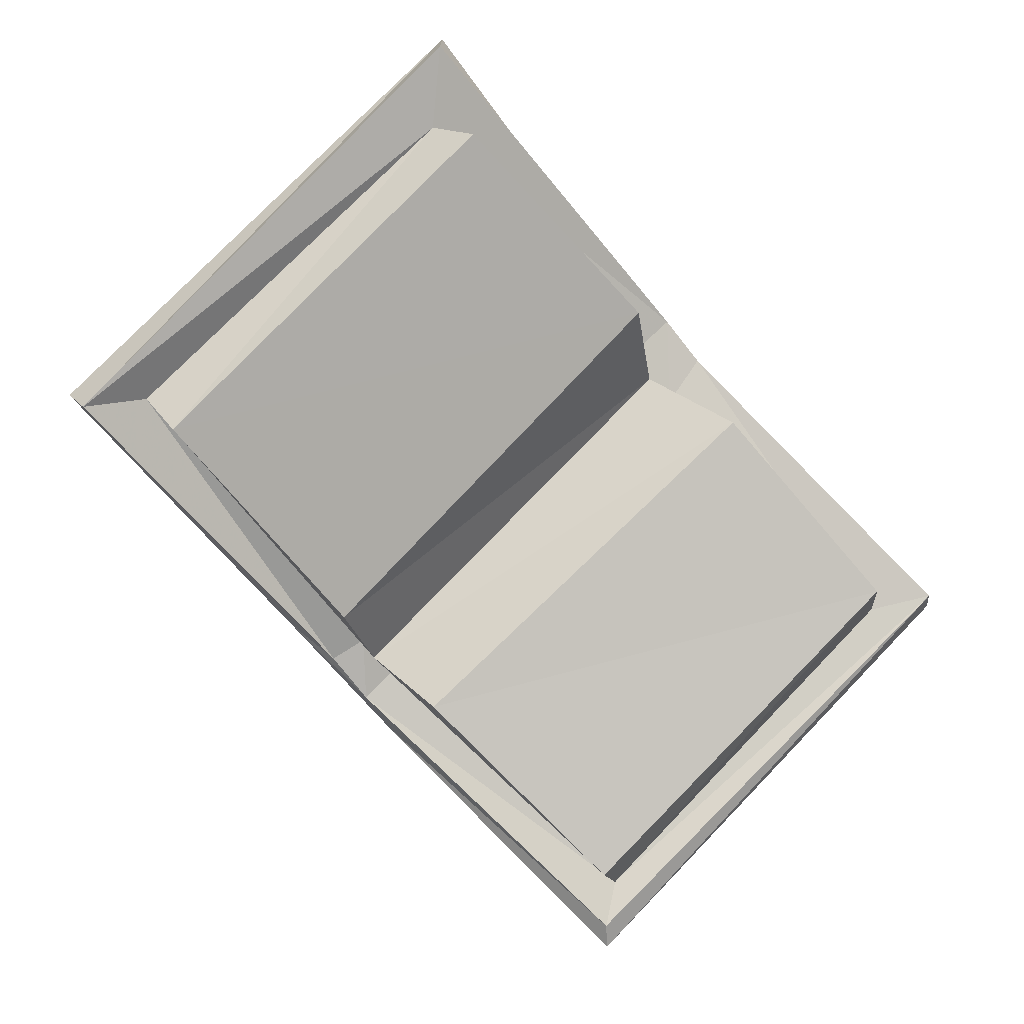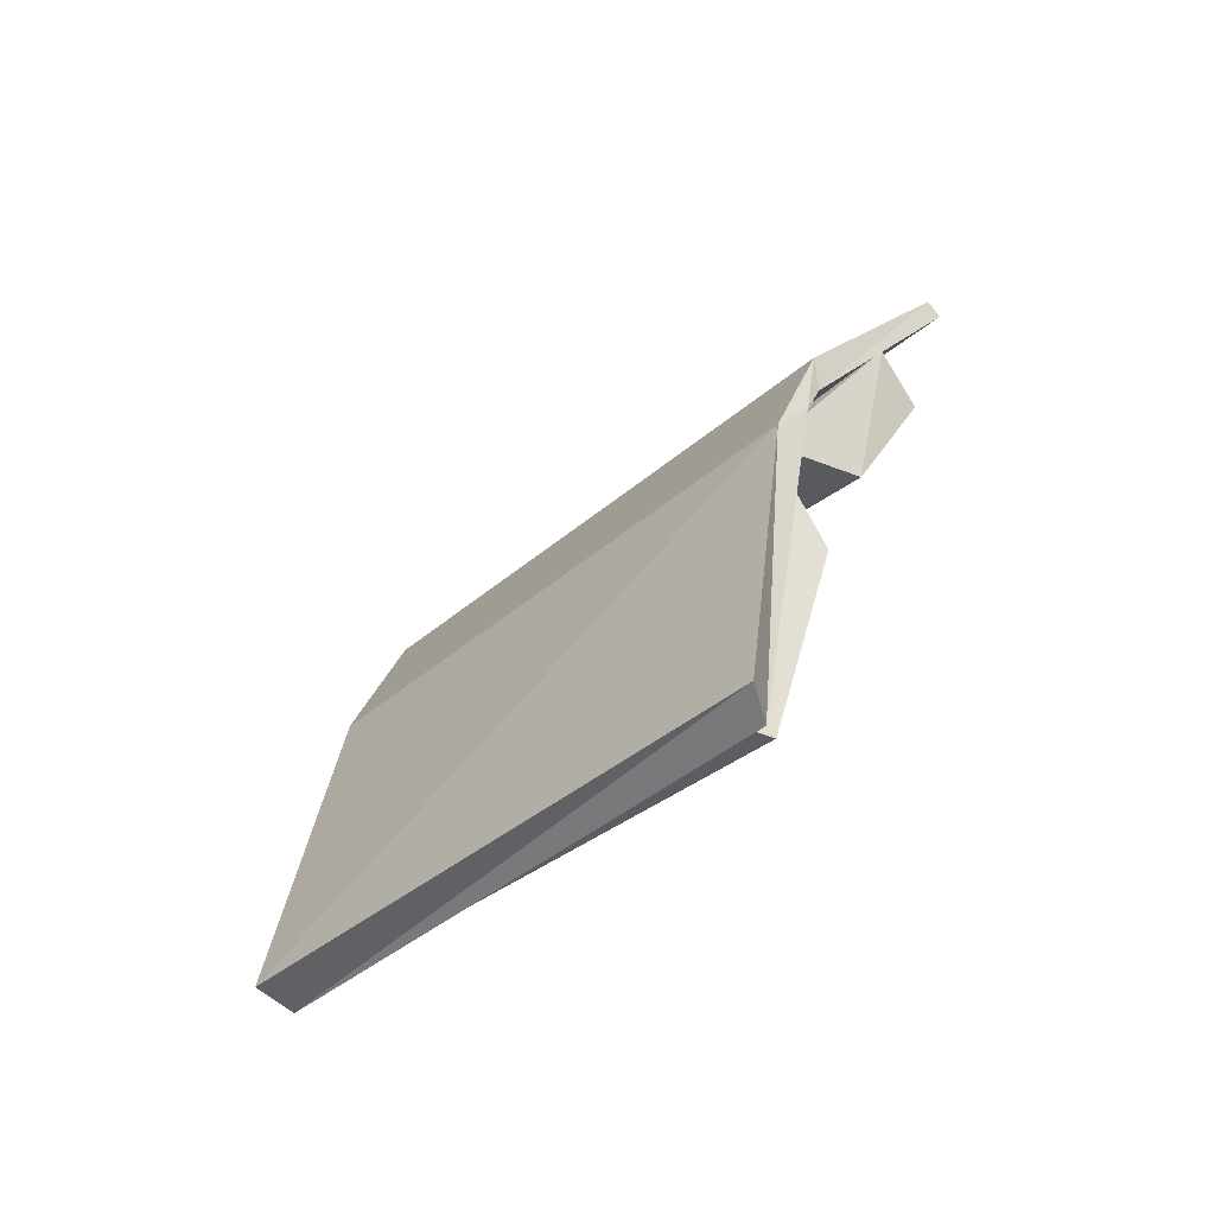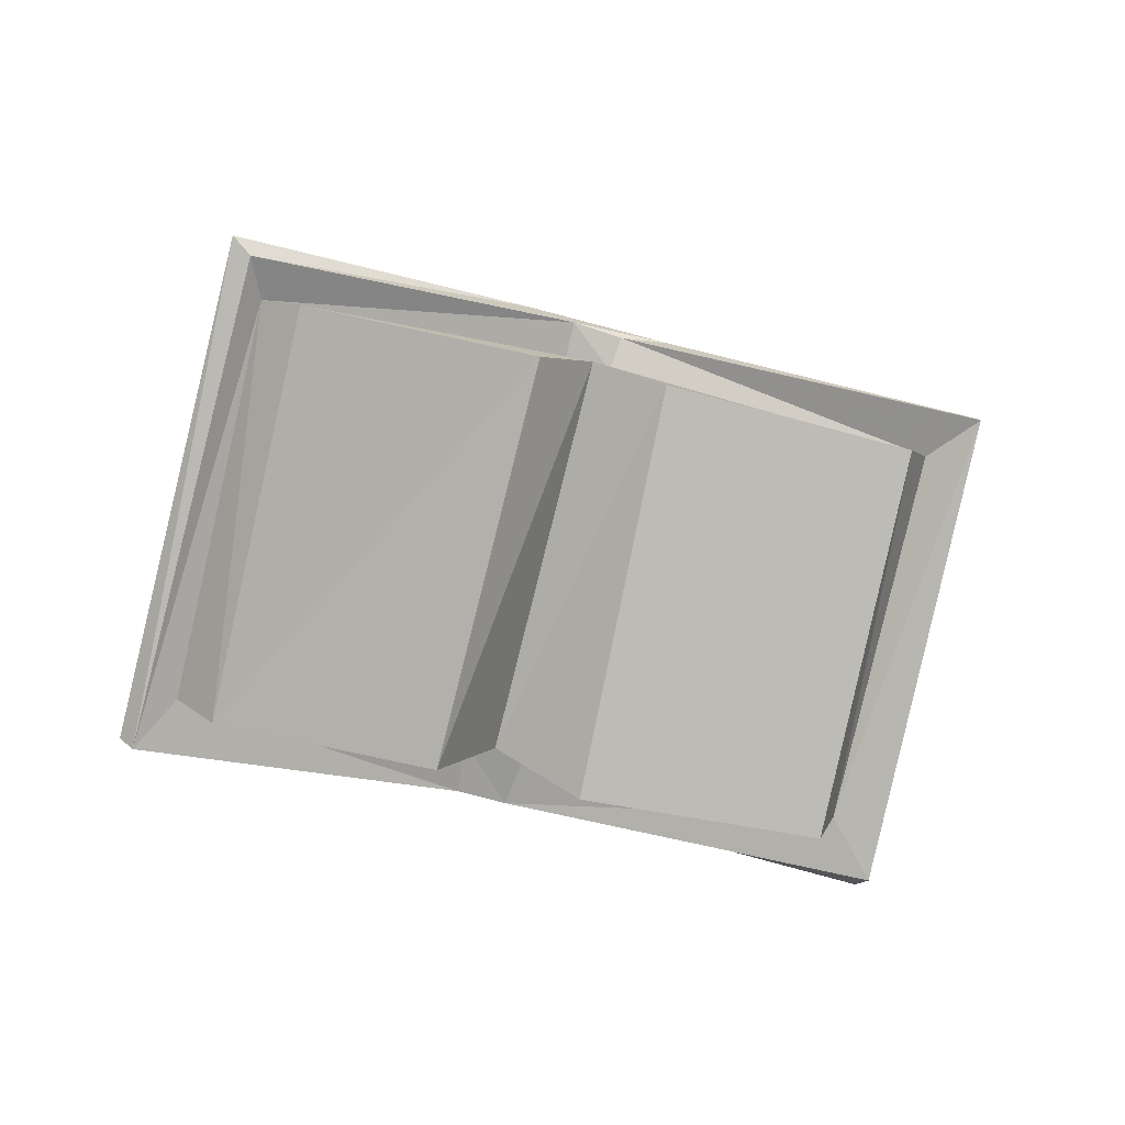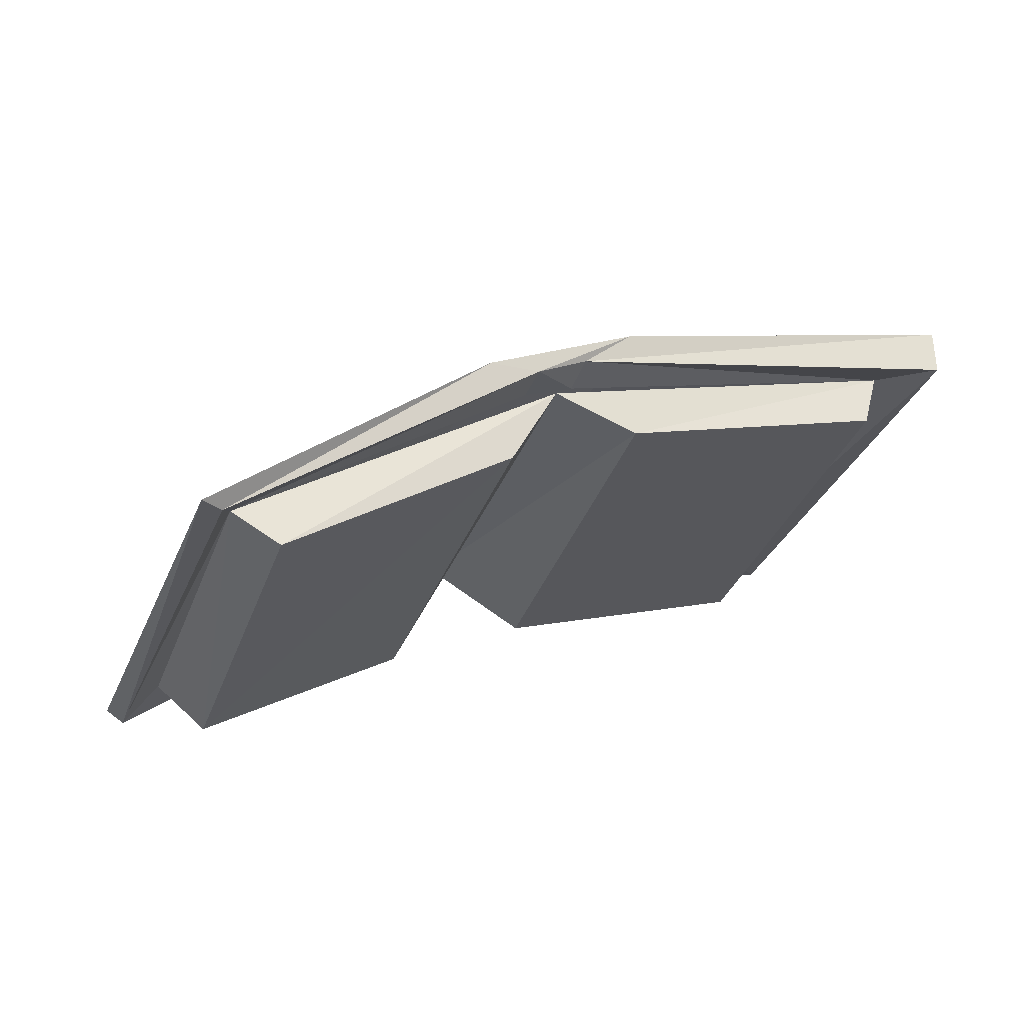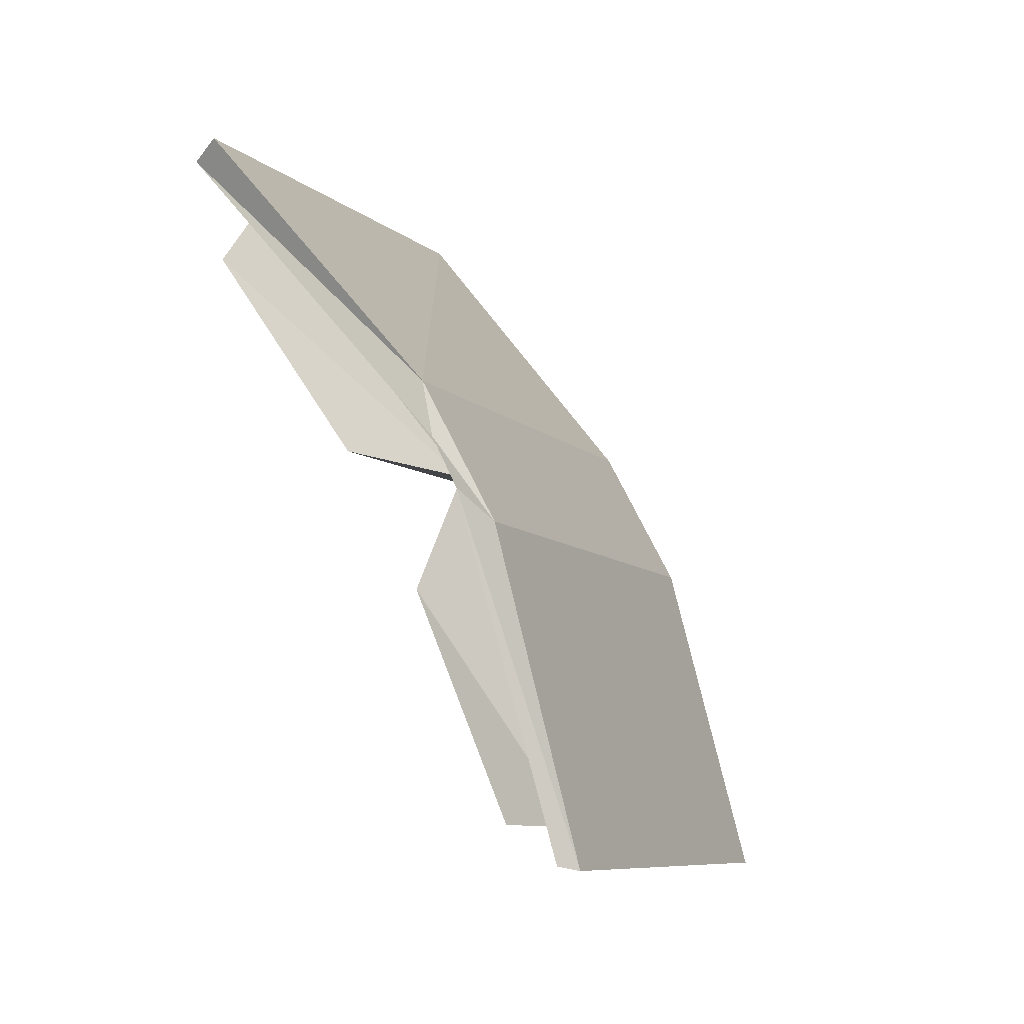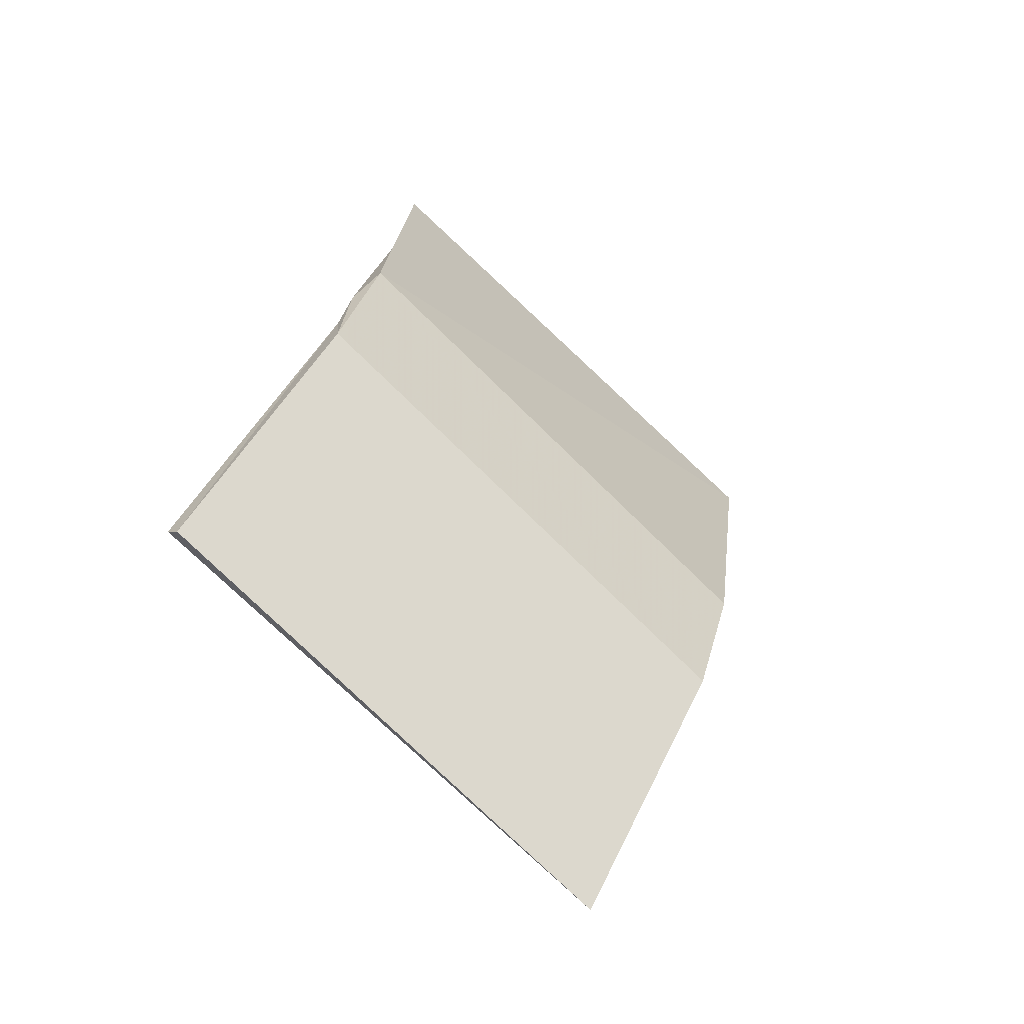
<metadata>
{"format":"obj","ext":"obj","renderer":"f3d","projection":"perspective","resolution":1024,"background":"white","views":[{"elev":-32.7,"azim":-41.8,"up":"+Z"},{"elev":56.4,"azim":-73.0,"up":"+Z"},{"elev":-40.0,"azim":-170.8,"up":"+Y"},{"elev":-72.6,"azim":-176.5,"up":"+Z"},{"elev":39.1,"azim":59.8,"up":"+Z"},{"elev":-0.8,"azim":104.6,"up":"+Z"}]}
</metadata>
<code>
v -0.2969 -0.6172 -0.2109
v -0.1875 -0.6328 -0.2812
v -0.1172 -0.7812 -0.1406
v -0.2188 -0.7734 -0.07031
v -0.3203 -0.5938 -0.1797
v -0.1641 -0.6172 -0.2734
v -0.09375 -0.7578 -0.1328
v -0.2422 -0.7344 -0.03125
v -0.3594 -0.6172 -0.1797
v -0.4922 -0.6172 -0.1016
v -0.4844 -0.6328 -0.125
v -0.4219 -0.7578 0.03125
v -0.5234 -0.6094 -0.1172
v -0.3359 -0.5781 -0.1797
v -0.3281 -0.5938 -0.1719
v -0.3125 -0.5781 -0.1953
v -0.3047 -0.5938 -0.1797
v -0.1641 -0.6094 -0.2969
v -0.07031 -0.7812 -0.125
v -0.2188 -0.75 -0.01562
v -0.2266 -0.7344 -0.03906
v -0.2422 -0.75 0
v -0.2578 -0.7344 -0.02344
v -0.4375 -0.7812 0.0625
v -0.4297 -0.7734 0.07812
v -0.5234 -0.5938 -0.1016
v -0.3594 -0.5703 -0.1641
v -0.2891 -0.5703 -0.2031
v -0.1562 -0.6016 -0.3047
v -0.0625 -0.7734 -0.125
v -0.1953 -0.7422 -0.02344
v -0.2656 -0.7422 0.01562
v -0.2891 -0.7734 -0.03125
v -0.4141 -0.7812 0.01562
f 1 2 3
f 1 3 4
f 1 4 5
f 1 5 2
f 2 5 6
f 2 6 3
f 3 6 7
f 3 7 4
f 4 7 8
f 4 8 5
f 5 8 9
f 5 9 10
f 10 9 11
f 10 11 12
f 8 33 9
f 9 33 11
f 11 33 34
f 11 34 12
f 12 34 8
f 8 34 33
f 10 12 13
f 10 13 14
f 10 14 15
f 15 14 16
f 15 16 17
f 17 16 6
f 6 16 18
f 6 18 19
f 6 19 7
f 7 19 20
f 7 20 21
f 21 20 22
f 21 22 23
f 23 22 12
f 12 22 24
f 12 24 13
f 25 32 26
f 26 32 27
f 28 31 30
f 28 30 29
f 13 24 25
f 13 25 26
f 13 26 14
f 14 26 27
f 14 27 16
f 16 27 28
f 16 28 18
f 18 28 29
f 18 29 19
f 19 29 30
f 19 30 20
f 20 30 31
f 20 31 22
f 22 31 32
f 22 32 24
f 24 32 25
f 27 32 28
f 28 32 31

</code>
